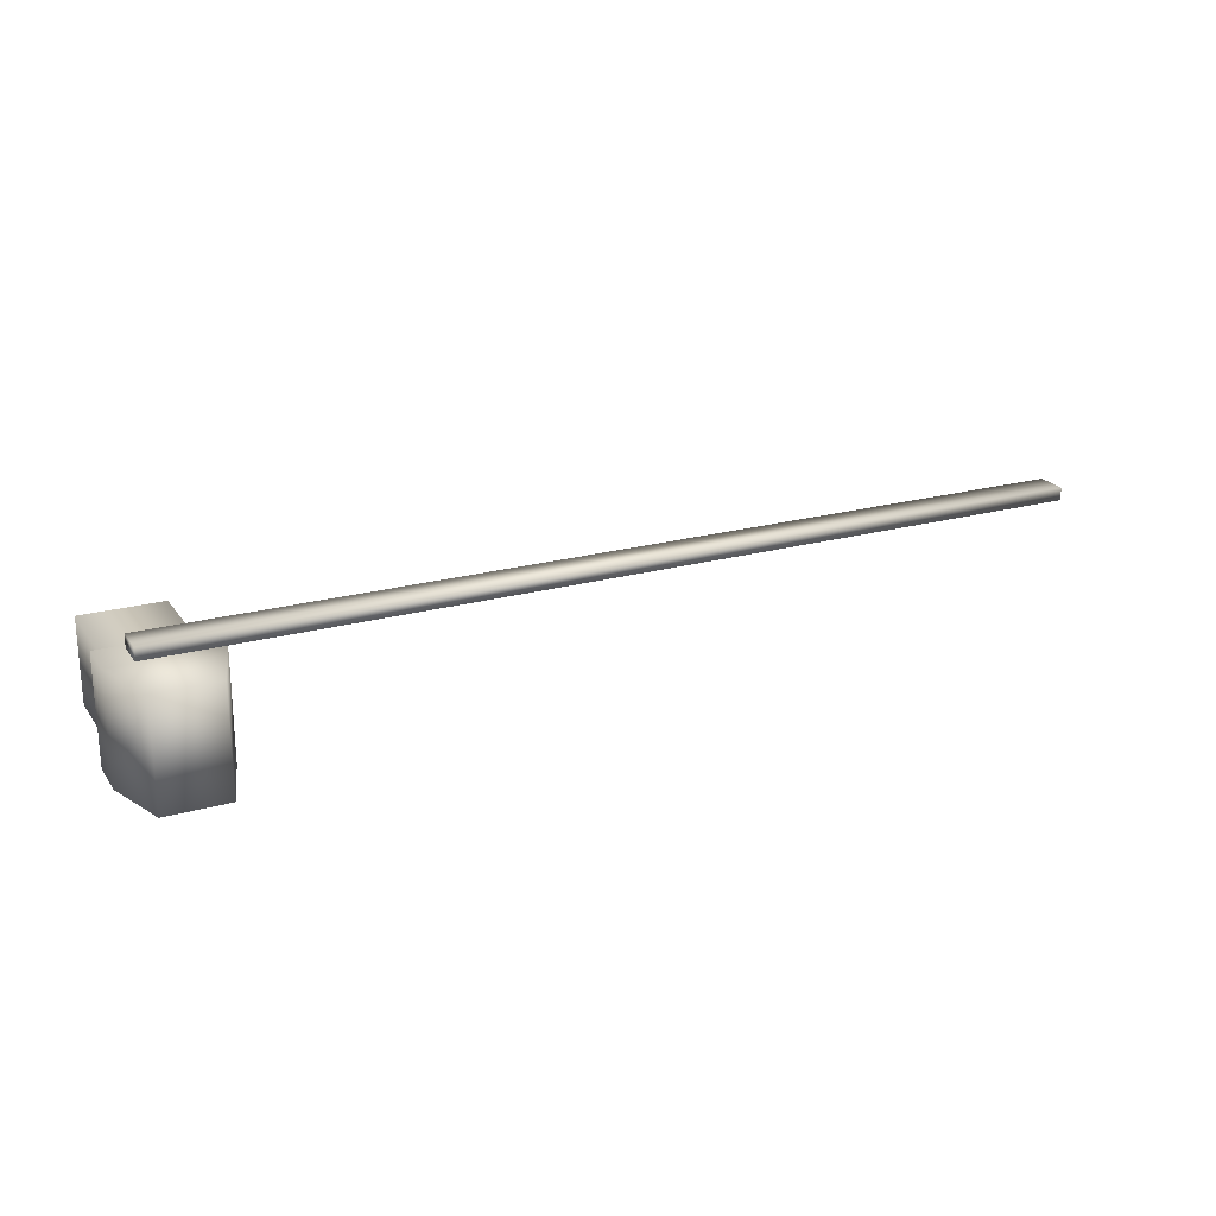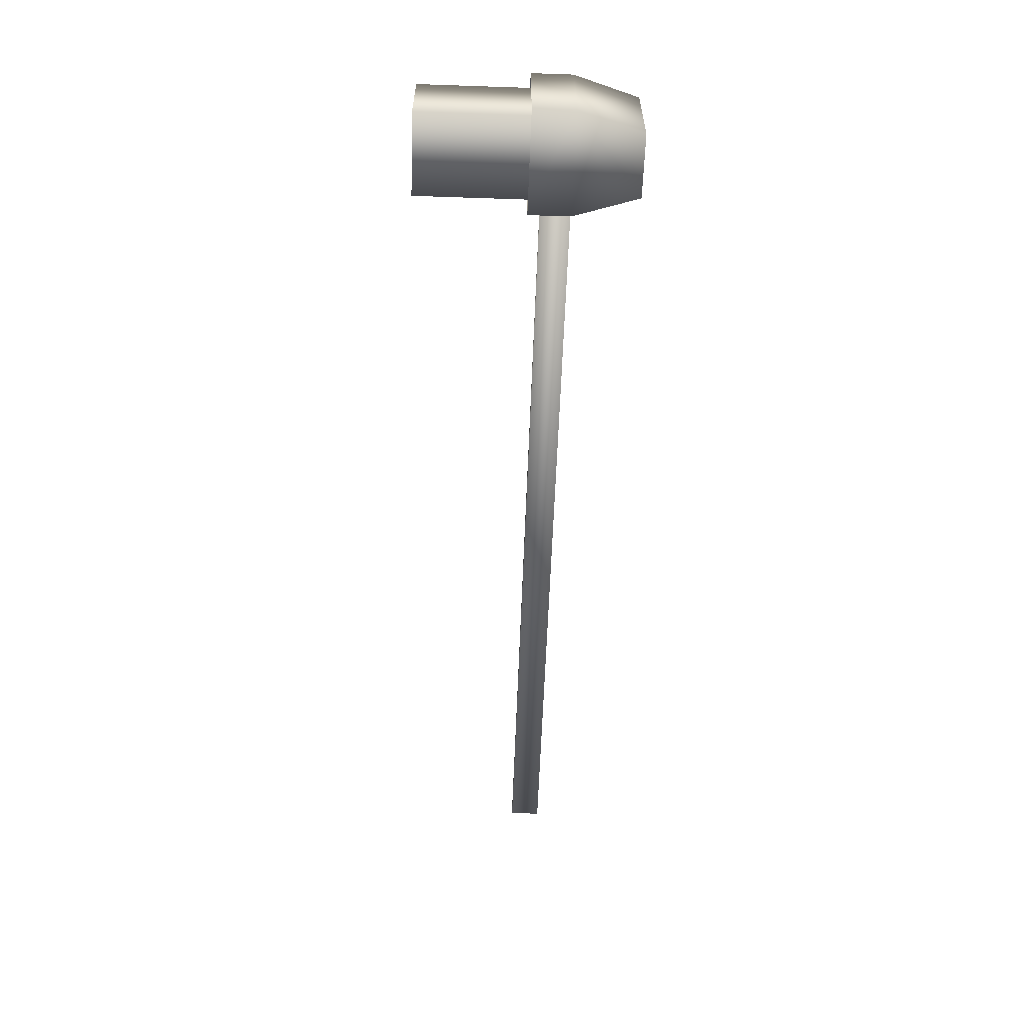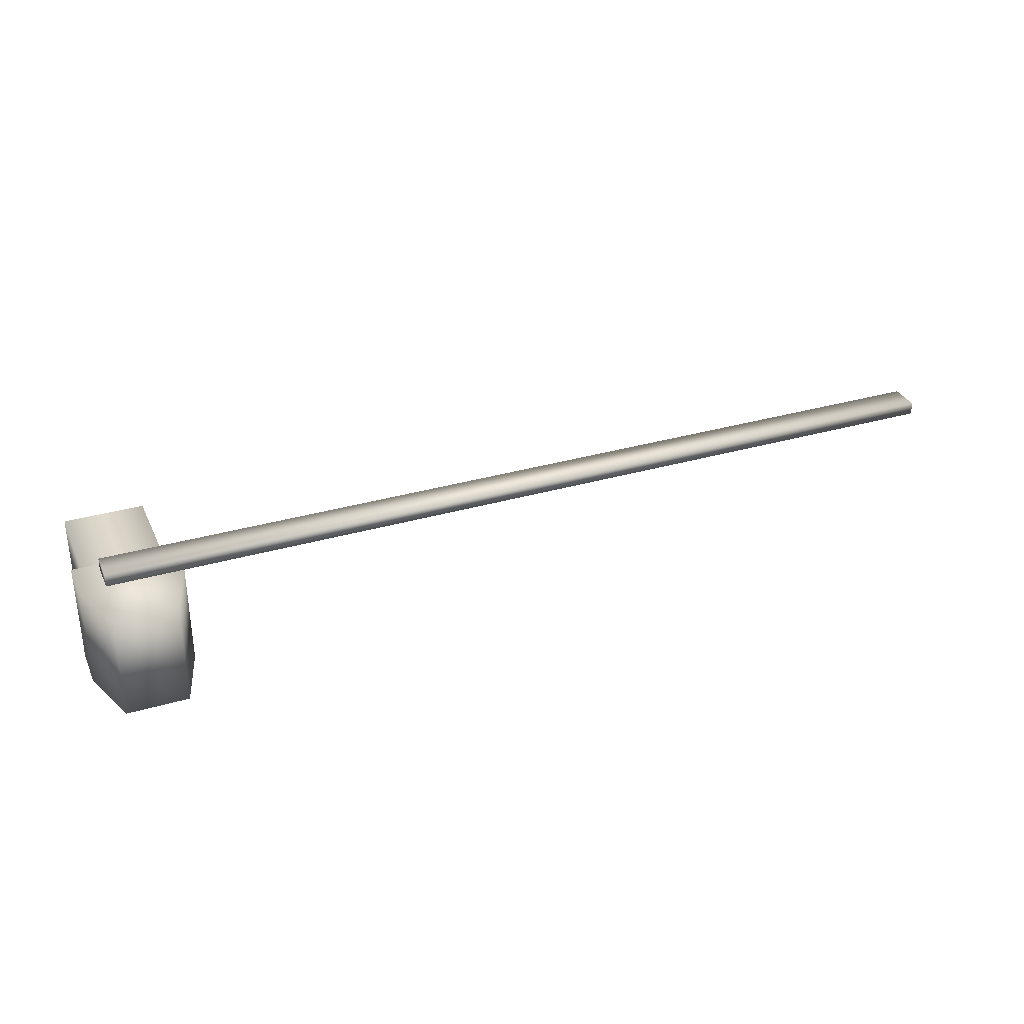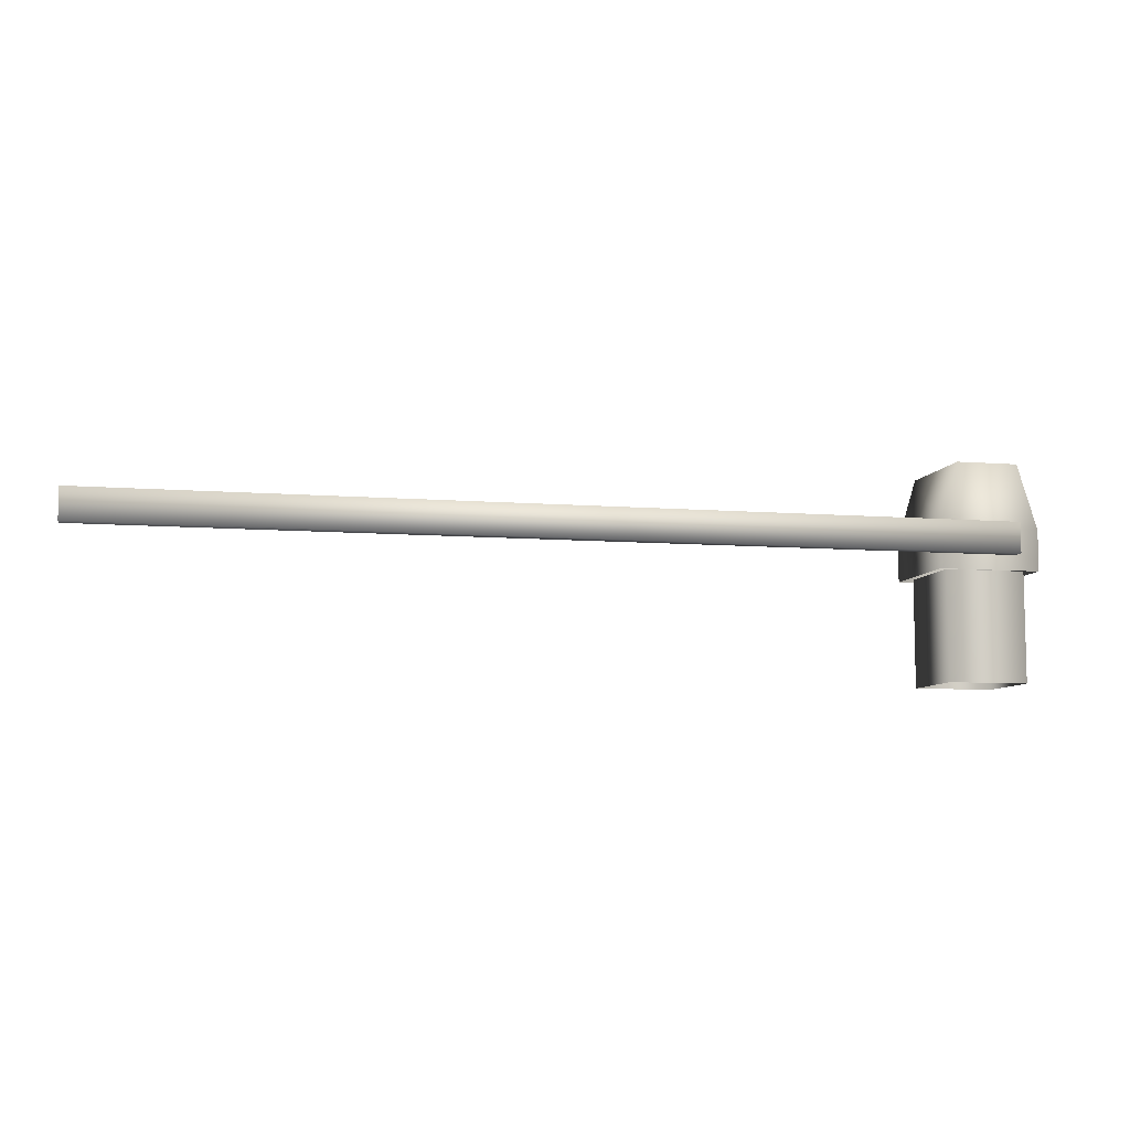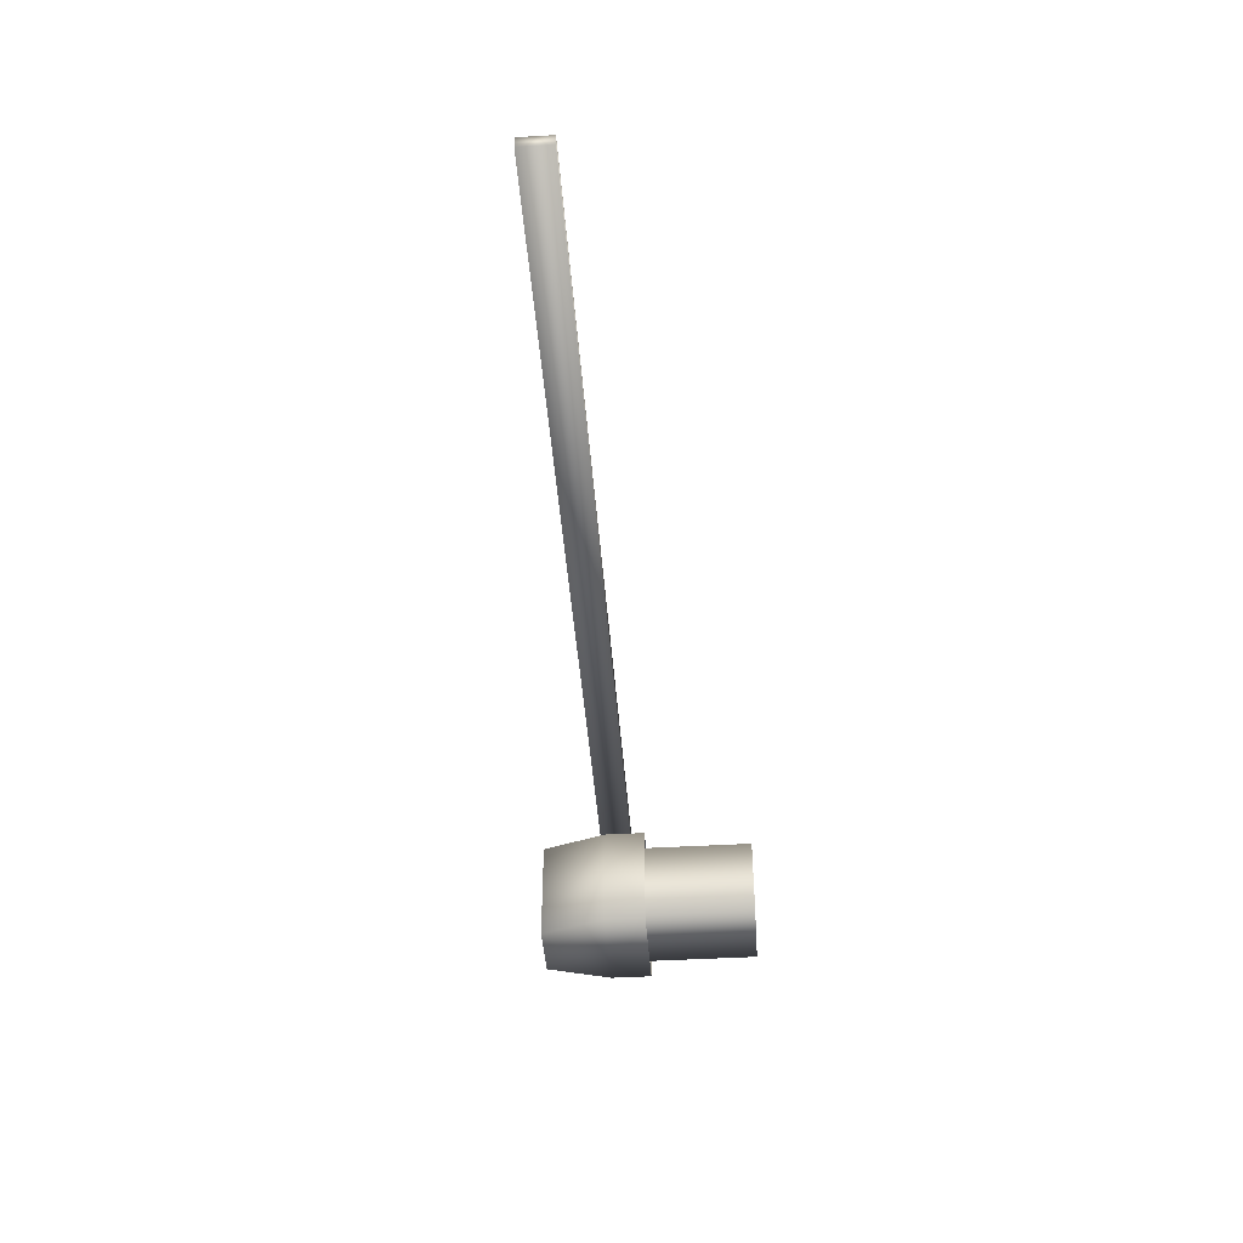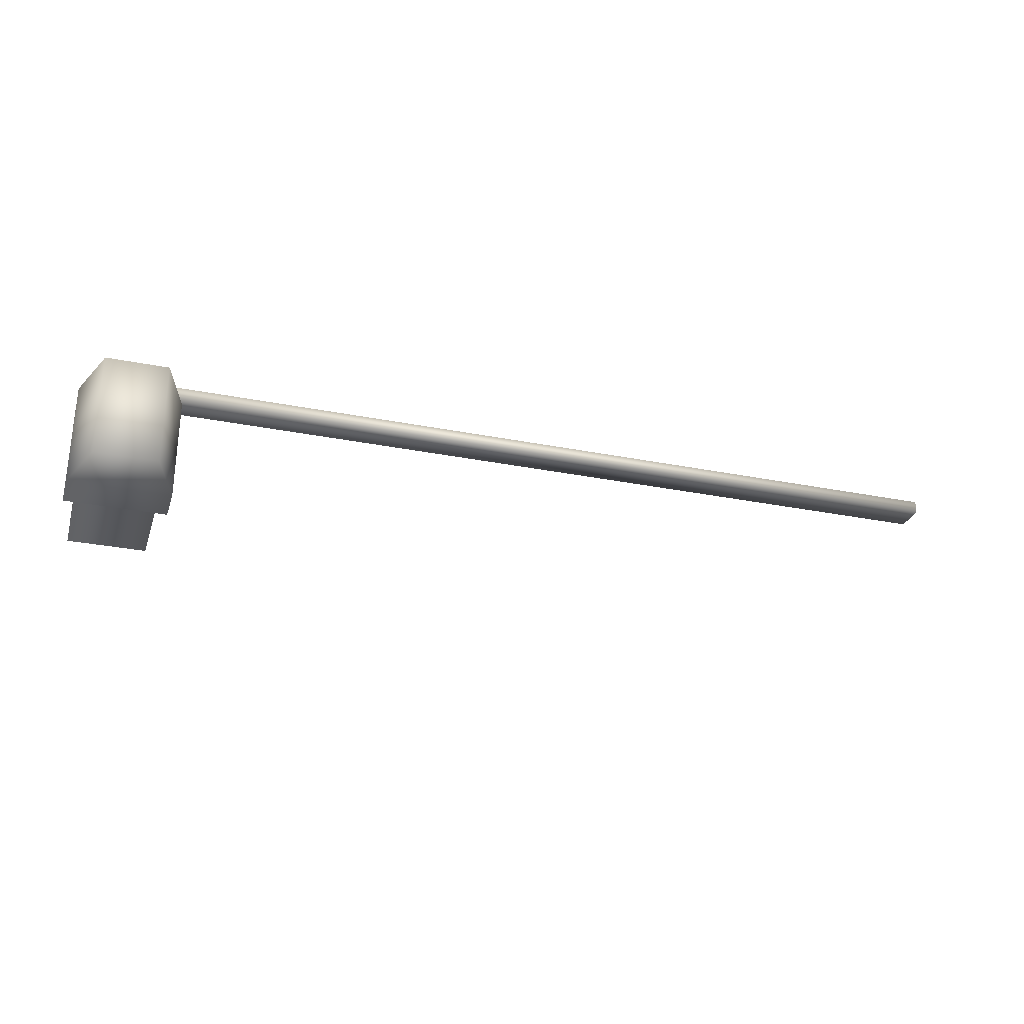
<metadata>
{"format":"obj","ext":"obj","renderer":"f3d","projection":"perspective","resolution":1024,"background":"white","views":[{"elev":21.8,"azim":154.0,"up":"+Z"},{"elev":-58.8,"azim":88.0,"up":"+Z"},{"elev":32.4,"azim":157.9,"up":"+Z"},{"elev":-7.9,"azim":-12.7,"up":"+Y"},{"elev":-43.6,"azim":-86.0,"up":"+Z"},{"elev":-28.5,"azim":163.2,"up":"+Z"}]}
</metadata>
<code>
g fcbg_desert_002_checkpoint_02
v 3.212 0.7538 0.3109
v 2.503 0.7538 0.3109
v 2.503 1.038 0.3109
v 3.212 1.038 0.3109
v 3.072 1.484 0.3109
v 2.643 1.484 0.3109
v 3.212 1.038 -0.4211
v 3.212 0.7538 -0.4211
v 3.072 1.484 0.3109
v 3.072 1.484 -0.4211
v 2.503 0.7538 -0.4211
v 3.212 0.7538 -0.4211
v 3.212 1.038 -0.4211
v 2.503 1.038 -0.4211
v 2.643 1.484 -0.4211
v 3.072 1.484 -0.4211
v 2.503 0.7538 -0.4211
v 2.503 1.038 0.3109
v 2.503 0.7538 0.3109
v 2.503 1.038 -0.4211
v 2.643 1.484 -0.4211
v 2.643 1.484 0.3109
v 3.072 1.484 -0.4211
v 3.072 1.484 0.3109
v 2.579 8.923e-05 0.2328
v 3.136 0.7619 0.2328
v 3.136 8.923e-05 0.2328
v 2.579 0.7619 0.2328
v 2.579 8.923e-05 -0.3431
v 2.579 0.7619 -0.3431
v 3.136 8.923e-05 0.2328
v 3.136 0.7619 0.2328
v 3.136 0.7619 -0.3431
v 3.136 8.923e-05 -0.3431
v 3.136 8.923e-05 -0.3431
v 3.136 0.7619 -0.3431
v 2.579 0.7619 -0.3431
v 2.579 8.923e-05 -0.3431
v -3.212 1.07 0.4211
v -3.212 1.07 0.3332
v 3.034 1.07 0.3332
v 3.034 1.07 0.4211
v 3.034 0.8561 0.4211
v -3.212 0.8561 0.4211
v 3.034 0.8561 0.3332
v -3.212 0.8561 0.3332
v 3.034 1.07 0.4211
v 3.034 0.8561 0.3332
v 3.034 0.8561 0.4211
v 3.034 1.07 0.3332
v -3.212 0.8561 0.3332
v 3.034 0.8561 0.3332
v -3.212 1.07 0.3332
v -3.212 1.07 0.4211
v -3.212 0.8561 0.4211
v -3.212 0.8561 0.3332
g fcbg_desert_002_checkpoint_02_0
f 3 2 1
f 4 3 1
f 3 4 5
f 6 3 5
f 7 4 1
f 8 7 1
f 9 4 7
f 10 9 7
f 13 12 11
f 14 13 11
f 13 14 15
f 16 13 15
f 19 18 17
f 18 20 17
f 21 20 18
f 22 21 18
f 21 22 23
f 22 24 23
f 27 26 25
f 26 28 25
f 25 28 29
f 28 30 29
f 33 32 31
f 34 33 31
f 37 36 35
f 38 37 35
f 41 40 39
f 42 41 39
f 43 42 39
f 44 43 39
f 45 43 44
f 46 45 44
f 49 48 47
f 48 50 47
f 52 51 50
f 51 53 50
f 55 54 53
f 56 55 53

</code>
